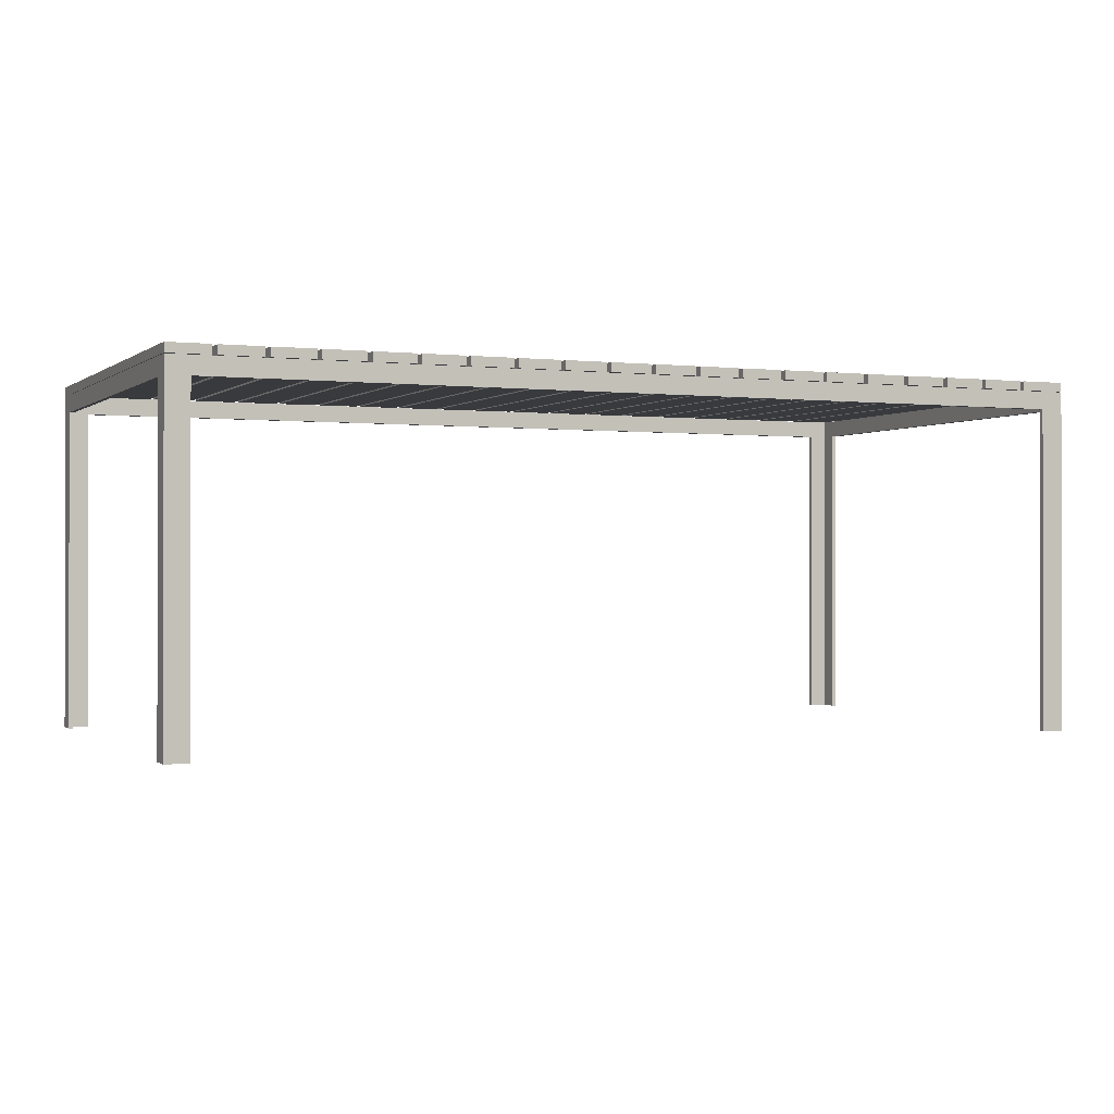
<metadata>
{"format":"obj","ext":"obj","renderer":"f3d","projection":"perspective","resolution":1024,"background":"white","views":[{"elev":-0.5,"azim":156.4,"up":"+Y"}]}
</metadata>
<code>
v 0.4233 0.02945 -0.1843
v 0.4191 0.02945 -0.2055
v 0.4233 0.02945 -0.2055
v 0.4191 0.02945 -0.2012
v 0.4233 0.03791 -0.2055
v 0.4233 0.03791 0.2174
v 0.4191 0.02945 -0.1843
v 0.4022 0.02945 -0.2012
v 0.4022 0.02945 -0.2055
v 0.4233 0.02945 0.1963
v 0.3852 0.03791 -0.2055
v 0.4233 0.02903 0.1963
v 0.4191 0.02945 0.1963
v 0.3852 0.02945 0.2174
v 0.3852 0.02945 -0.2055
v 0.3852 0.03791 0.2174
v 0.4233 0.02903 0.2174
v 0.4191 0.02903 0.1963
v 0.4233 0.02903 -0.2055
v 0.4022 0.02903 0.2174
v 0.4233 0.02903 -0.1843
v 0.4022 0.02945 0.2132
v 0.4191 0.02945 0.2132
v 0.4022 0.02945 0.2174
v 0.4233 0.01254 -0.1843
v 0.4022 0.01254 0.2174
v 0.4191 0.02903 -0.1843
v 0.4191 0.01254 -0.1843
v 0.4233 -0.2877 -0.2055
v 0.4233 0.01254 0.1963
v 0.4191 0.02903 -0.2055
v 0.4022 0.02903 0.2132
v -0.4013 0.01254 0.2174
v 0.4233 -0.2877 0.2174
v 0.4191 0.02903 -0.2012
v 0.4191 0.01254 0.1963
v 0.4233 -0.2877 -0.1843
v 0.4233 -0.2877 0.1963
v -0.4013 0.02903 0.2174
v -0.4013 0.01254 0.2132
v 0.4022 -0.2877 0.2174
v 0.4022 0.01254 0.2132
v 0.4191 -0.2877 0.1963
v 0.4191 -0.2877 -0.2012
v 0.4022 0.02903 -0.2055
v -0.4013 0.02903 0.2132
v -0.4013 -0.2877 0.2174
v 0.4022 -0.2877 0.2132
v 0.4191 -0.2877 0.2132
v 0.4191 -0.2877 -0.1843
v 0.4022 0.02903 -0.2012
v 0.4022 -0.2877 -0.2055
v 0.4022 0.01254 -0.2055
v -0.4013 0.02945 0.2132
v -0.4224 -0.2877 0.2174
v -0.4013 -0.2877 0.2132
v 0.4022 0.01254 -0.2012
v 0.4022 -0.2877 -0.2012
v -0.4013 0.02903 -0.2055
v -0.4013 0.02903 -0.2012
v -0.4013 0.02945 0.2174
v -0.4224 0.02903 0.2174
v -0.4182 -0.2877 0.2132
v -0.4013 0.01254 -0.2055
v -0.4182 0.02945 0.2132
v -0.3801 0.02945 0.2174
v -0.4224 0.01254 0.1963
v -0.4224 -0.2877 0.1963
v -0.4013 0.01254 -0.2012
v -0.4013 -0.2877 -0.2055
v -0.4224 0.02903 -0.2012
v -0.4224 0.02945 0.2174
v -0.4182 0.02945 0.1963
v -0.3801 0.03791 0.2174
v -0.4224 0.02903 -0.2055
v -0.4182 -0.2877 0.1963
v -0.4013 -0.2877 -0.2012
v -0.4182 0.02903 -0.2012
v -0.4224 0.02945 0.1963
v -0.4182 0.01254 0.1963
v -0.4182 0.02903 0.1963
v -0.4224 0.02945 -0.1843
v -0.3801 0.02945 -0.2055
v -0.4224 0.01254 -0.1843
v -0.4224 -0.2877 -0.2055
v -0.4224 0.02903 -0.1843
v -0.4224 0.03791 -0.2055
v -0.4224 0.03791 0.2174
v -0.4224 0.02903 0.1963
v -0.4182 0.02945 -0.1843
v -0.3801 0.03791 -0.2055
v -0.4013 0.02945 -0.2055
v -0.4224 -0.2877 -0.1843
v -0.4182 -0.2877 -0.2012
v -0.4182 0.02903 -0.1843
v -0.4182 0.02945 -0.2012
v -0.4013 0.02945 -0.2012
v -0.4182 0.01254 -0.1843
v -0.4182 -0.2877 -0.1843
v -0.4224 0.02945 -0.2012
v -0.4224 0.02945 -0.2055
v -0.1687 0.02945 -0.2055
v -0.2067 0.03791 -0.2055
v -0.2067 0.02945 -0.2055
v -0.1687 0.03791 -0.2055
v -0.2067 0.02945 0.2174
v -0.1687 0.02945 0.2174
v -0.1687 0.03791 0.2174
v -0.2067 0.03791 0.2174
v -0.08412 0.03791 0.2174
v -0.1222 0.03791 -0.2055
v -0.08412 0.03791 -0.2055
v -0.1222 0.03791 0.2174
v -0.08412 0.02945 -0.2055
v -0.1222 0.02945 0.2174
v -0.1222 0.02945 -0.2055
v -0.08412 0.02945 0.2174
v -0.211 0.03791 0.2174
v -0.211 0.02945 -0.2055
v -0.211 0.02945 0.2174
v -0.211 0.03791 -0.2055
v -0.249 0.02945 -0.2055
v -0.249 0.02945 0.2174
v -0.249 0.03791 -0.2055
v -0.249 0.03791 0.2174
v 0.1696 0.02945 -0.2055
v 0.1315 0.03791 -0.2055
v 0.1315 0.02945 -0.2055
v 0.1696 0.03791 -0.2055
v 0.1315 0.02945 0.2174
v 0.1696 0.02945 0.2174
v 0.1696 0.03791 0.2174
v 0.1315 0.03791 0.2174
v 0.2542 0.02945 -0.2055
v 0.2161 0.03791 -0.2055
v 0.2161 0.02945 -0.2055
v 0.2542 0.03791 -0.2055
v 0.2161 0.02945 0.2174
v 0.2542 0.02945 0.2174
v 0.2542 0.03791 0.2174
v 0.2161 0.03791 0.2174
v 0.08502 0.02945 -0.2055
v 0.04696 0.03791 -0.2055
v 0.04696 0.02945 -0.2055
v 0.08502 0.03791 -0.2055
v 0.04696 0.02945 0.2174
v 0.08502 0.02945 0.2174
v 0.08502 0.03791 0.2174
v 0.04696 0.03791 0.2174
v 0.381 0.03791 0.2174
v 0.381 0.02945 -0.2055
v 0.381 0.02945 0.2174
v 0.381 0.03791 -0.2055
v 0.343 0.02945 -0.2055
v 0.343 0.02945 0.2174
v 0.343 0.03791 -0.2055
v 0.343 0.03791 0.2174
v -0.2955 0.03791 0.2174
v -0.3336 0.02945 0.2174
v -0.3336 0.03791 0.2174
v -0.2955 0.02945 0.2174
v -0.3336 0.03791 -0.2055
v -0.2955 0.02945 -0.2055
v -0.3336 0.02945 -0.2055
v -0.2955 0.03791 -0.2055
v 0.2964 0.03791 0.2174
v 0.2584 0.03791 -0.2055
v 0.2964 0.03791 -0.2055
v 0.2584 0.03791 0.2174
v 0.2964 0.02945 -0.2055
v 0.2584 0.02945 0.2174
v 0.2584 0.02945 -0.2055
v 0.2964 0.02945 0.2174
v 0.04273 0.03791 0.2174
v 0.004677 0.03791 -0.2055
v 0.04273 0.03791 -0.2055
v 0.004677 0.03791 0.2174
v 0.04273 0.02945 -0.2055
v 0.004677 0.02945 0.2174
v 0.004677 0.02945 -0.2055
v 0.04273 0.02945 0.2174
v -0.04184 0.03791 0.2174
v -0.07989 0.03791 -0.2055
v -0.04184 0.03791 -0.2055
v -0.07989 0.03791 0.2174
v -0.04184 0.02945 -0.2055
v -0.07989 0.02945 0.2174
v -0.07989 0.02945 -0.2055
v -0.04184 0.02945 0.2174
v -0.3378 0.02945 -0.2055
v -0.3759 0.03791 -0.2055
v -0.3759 0.02945 -0.2055
v -0.3378 0.03791 -0.2055
v -0.3759 0.02945 0.2174
v -0.3378 0.02945 0.2174
v -0.3378 0.03791 0.2174
v -0.3759 0.03791 0.2174
v -0.2533 0.03791 0.2174
v -0.2913 0.03791 -0.2055
v -0.2533 0.03791 -0.2055
v -0.2913 0.03791 0.2174
v -0.2533 0.02945 -0.2055
v -0.2913 0.02945 0.2174
v -0.2913 0.02945 -0.2055
v -0.2533 0.02945 0.2174
v 0.1273 0.03791 0.2174
v 0.1273 0.02945 -0.2055
v 0.1273 0.02945 0.2174
v 0.1273 0.03791 -0.2055
v 0.08925 0.02945 -0.2055
v 0.08925 0.02945 0.2174
v 0.08925 0.03791 -0.2055
v 0.08925 0.03791 0.2174
v 0.2119 0.03791 0.2174
v 0.1738 0.02945 0.2174
v 0.1738 0.03791 0.2174
v 0.2119 0.02945 0.2174
v 0.1738 0.03791 -0.2055
v 0.2119 0.02945 -0.2055
v 0.1738 0.02945 -0.2055
v 0.2119 0.03791 -0.2055
v -0.1264 0.02945 -0.2055
v -0.1645 0.03791 -0.2055
v -0.1645 0.02945 -0.2055
v -0.1264 0.03791 -0.2055
v -0.1645 0.02945 0.2174
v -0.1264 0.02945 0.2174
v -0.1264 0.03791 0.2174
v -0.1645 0.03791 0.2174
v 0.000449 0.03791 0.2174
v -0.03761 0.02945 0.2174
v -0.03761 0.03791 0.2174
v 0.000449 0.02945 0.2174
v -0.03761 0.03791 -0.2055
v 0.000449 0.02945 -0.2055
v -0.03761 0.02945 -0.2055
v 0.000449 0.03791 -0.2055
v 0.3387 0.02945 0.2174
v 0.3007 0.02945 -0.2055
v 0.3387 0.02945 -0.2055
v 0.3007 0.02945 0.2174
v 0.3007 0.03791 -0.2055
v 0.3387 0.03791 0.2174
v 0.3387 0.03791 -0.2055
v 0.3007 0.03791 0.2174
g mesh1_mesh1-geometry
f 1 2 3
f 2 1 4
f 5 2 3
f 1 6 3
f 4 1 7
f 2 8 4
f 5 9 2
f 3 6 5
f 10 6 1
f 10 7 1
f 1 7 10
f 7 8 4
f 4 8 7
f 8 2 9
f 11 9 5
f 6 11 5
f 12 6 10
f 13 7 10
f 10 7 13
f 14 8 7
f 7 8 14
f 8 15 9
f 9 15 8
f 9 11 15
f 11 6 16
f 6 12 17
f 18 10 12
f 12 10 18
f 14 7 13
f 13 7 14
f 10 18 13
f 13 18 10
f 15 8 14
f 14 8 15
f 11 14 15
f 6 14 16
f 14 11 16
f 19 17 12
f 20 6 17
f 21 18 12
f 12 18 21
f 14 13 22
f 22 13 14
f 13 23 18
f 14 6 24
f 19 25 17
f 19 12 21
f 24 6 20
f 26 20 17
f 18 21 27
f 27 21 18
f 22 13 23
f 23 13 22
f 14 22 24
f 24 22 14
f 18 23 28
f 29 25 19
f 30 17 25
f 21 31 19
f 24 32 20
f 20 32 24
f 33 20 26
f 34 26 17
f 35 21 27
f 27 18 35
f 22 32 23
f 32 24 22
f 22 24 32
f 28 23 36
f 18 28 35
f 25 29 37
f 31 29 19
f 38 17 30
f 25 28 30
f 31 21 35
f 20 39 32
f 20 33 39
f 33 26 40
f 26 34 41
f 17 38 34
f 42 23 32
f 36 23 43
f 36 30 28
f 35 28 44
f 44 29 37
f 37 29 44
f 25 37 28
f 45 29 31
f 38 30 43
f 35 45 31
f 46 32 39
f 47 39 33
f 42 40 26
f 47 40 33
f 33 40 47
f 48 34 41
f 41 34 48
f 41 48 26
f 34 43 38
f 38 43 34
f 23 42 49
f 42 32 40
f 49 43 23
f 36 43 30
f 50 44 28
f 35 44 51
f 29 44 52
f 52 44 29
f 44 37 50
f 50 37 44
f 50 28 37
f 53 29 45
f 45 35 51
f 46 40 32
f 54 39 46
f 46 39 54
f 55 39 47
f 42 26 48
f 40 47 56
f 56 47 40
f 49 34 48
f 48 34 49
f 43 34 49
f 49 34 43
f 48 49 42
f 51 44 57
f 58 52 44
f 44 52 58
f 29 53 52
f 59 53 45
f 45 60 51
f 51 60 45
f 40 46 56
f 39 54 61
f 61 54 39
f 46 54 56
f 39 55 62
f 55 63 47
f 47 63 55
f 47 63 56
f 56 63 47
f 58 57 44
f 51 57 60
f 58 52 57
f 53 57 52
f 59 64 53
f 60 45 59
f 59 45 60
f 61 65 54
f 54 65 61
f 54 66 61
f 61 66 54
f 62 61 39
f 56 54 63
f 55 67 62
f 68 63 55
f 55 63 68
f 57 69 60
f 53 64 57
f 59 70 64
f 59 71 60
f 72 65 61
f 61 65 72
f 65 63 54
f 65 73 54
f 54 73 65
f 73 66 54
f 54 66 73
f 61 74 66
f 61 62 72
f 67 55 68
f 62 67 75
f 63 68 76
f 76 68 63
f 69 77 60
f 69 57 64
f 75 70 59
f 70 77 64
f 71 59 75
f 60 71 78
f 79 65 72
f 72 65 79
f 72 74 61
f 65 80 63
f 73 81 65
f 65 79 73
f 73 79 65
f 82 66 73
f 73 66 82
f 74 83 66
f 62 79 72
f 67 68 80
f 84 75 67
f 62 75 71
f 76 80 68
f 76 63 80
f 60 77 78
f 69 64 77
f 70 75 85
f 77 85 70
f 70 85 77
f 86 78 71
f 79 87 72
f 74 72 88
f 81 80 65
f 89 73 81
f 81 73 89
f 73 89 79
f 79 89 73
f 79 82 73
f 73 82 79
f 90 66 82
f 82 66 90
f 83 74 91
f 66 92 83
f 83 92 66
f 79 62 89
f 67 80 84
f 93 75 84
f 62 71 86
f 94 78 77
f 75 93 85
f 85 77 94
f 94 77 85
f 78 86 95
f 82 87 79
f 72 87 88
f 87 74 88
f 78 80 81
f 95 89 81
f 81 89 95
f 96 66 90
f 90 66 96
f 96 82 90
f 74 87 91
f 91 92 83
f 92 66 97
f 97 66 92
f 62 86 89
f 98 84 80
f 93 84 99
f 94 99 78
f 85 94 93
f 93 94 85
f 89 95 86
f 86 95 89
f 95 78 81
f 100 87 82
f 80 78 98
f 97 66 96
f 96 66 97
f 82 96 100
f 87 92 91
f 97 101 92
f 98 99 84
f 93 94 99
f 99 94 93
f 98 78 99
f 87 100 101
f 100 97 96
f 92 87 101
f 101 97 100
g mesh1_mesh1-geometry
f 3 2 1
f 4 1 2
f 3 2 5
f 3 6 1
f 7 1 4
f 4 8 2
f 2 9 5
f 5 6 3
f 1 6 10
f 9 2 8
f 5 9 11
f 5 11 6
f 10 6 12
f 15 11 9
f 16 6 11
f 17 12 6
f 15 14 11
f 16 14 6
f 16 11 14
f 17 6 20
f 24 6 14
f 20 6 24
f 19 31 21
f 27 21 35
f 35 21 31
f 31 45 35
f 51 35 45
f 39 61 62
f 60 71 59
f 66 74 61
f 72 62 61
f 75 59 71
f 78 71 60
f 61 74 72
f 66 83 74
f 72 79 62
f 71 78 86
f 72 87 79
f 88 72 74
f 91 74 83
f 89 62 79
f 95 86 78
f 79 87 82
f 88 87 72
f 88 74 87
f 90 82 96
f 91 87 74
f 83 92 91
f 82 87 100
f 100 96 82
f 91 92 87
f 92 101 97
f 101 100 87
f 96 97 100
f 101 87 92
f 100 97 101
g mesh1_mesh1-geometry
f 12 17 19
f 18 23 13
f 17 25 19
f 21 12 19
f 17 20 26
f 28 23 18
f 19 25 29
f 25 17 30
f 26 20 33
f 17 26 34
f 35 18 27
f 23 32 22
f 36 23 28
f 35 28 18
f 37 29 25
f 19 29 31
f 30 17 38
f 30 28 25
f 32 39 20
f 39 33 20
f 40 26 33
f 41 34 26
f 34 38 17
f 32 23 42
f 43 23 36
f 28 30 36
f 44 28 35
f 28 37 25
f 31 29 45
f 43 30 38
f 39 32 46
f 33 39 47
f 26 40 42
f 26 48 41
f 49 42 23
f 40 32 42
f 23 43 49
f 30 43 36
f 28 44 50
f 51 44 35
f 37 28 50
f 45 29 53
f 32 40 46
f 47 39 55
f 48 26 42
f 42 49 48
f 57 44 51
f 52 53 29
f 45 53 59
f 56 46 40
f 56 54 46
f 62 55 39
f 44 57 58
f 60 57 51
f 57 52 58
f 52 57 53
f 53 64 59
f 63 54 56
f 62 67 55
f 60 69 57
f 57 64 53
f 64 70 59
f 54 63 65
f 68 55 67
f 75 67 62
f 60 77 69
f 64 57 69
f 59 70 75
f 64 77 70
f 63 80 65
f 65 81 73
f 80 68 67
f 67 75 84
f 71 75 62
f 68 80 76
f 80 63 76
f 78 77 60
f 77 64 69
f 85 75 70
f 65 80 81
f 84 80 67
f 84 75 93
f 86 71 62
f 77 78 94
f 85 93 75
f 81 80 78
f 89 86 62
f 80 84 98
f 99 84 93
f 78 99 94
f 81 78 95
f 98 78 80
f 84 99 98
f 99 78 98
g mesh2_mesh2-geometry
f 102 103 104
f 103 102 105
f 103 106 104
f 107 104 102
f 102 104 107
f 102 108 105
f 108 103 105
f 106 103 109
f 104 107 106
f 106 107 104
f 108 102 107
f 103 108 109
f 108 106 109
f 106 108 107
g mesh2_mesh2-geometry
f 104 103 102
f 105 102 103
f 104 106 103
f 105 108 102
f 105 103 108
f 109 103 106
f 107 102 108
f 109 108 103
f 109 106 108
f 107 108 106
g mesh3_mesh3-geometry
f 110 111 112
f 111 110 113
f 111 114 112
f 114 110 112
f 110 115 113
f 115 111 113
f 114 111 116
f 110 114 117
f 115 110 117
f 111 115 116
f 117 116 114
f 114 116 117
f 116 117 115
f 115 117 116
g mesh3_mesh3-geometry
f 112 111 110
f 113 110 111
f 112 114 111
f 112 110 114
f 113 115 110
f 113 111 115
f 116 111 114
f 117 114 110
f 117 110 115
f 116 115 111
g mesh4_mesh4-geometry
f 118 119 120
f 119 118 121
f 120 122 119
f 119 122 120
f 123 118 120
f 118 124 121
f 124 119 121
f 122 120 123
f 123 120 122
f 119 124 122
f 118 123 125
f 124 118 125
f 124 123 122
f 123 124 125
g mesh4_mesh4-geometry
f 120 119 118
f 121 118 119
f 120 118 123
f 121 124 118
f 121 119 124
f 122 124 119
f 125 123 118
f 125 118 124
f 122 123 124
f 125 124 123
g mesh5_mesh5-geometry
f 126 127 128
f 127 126 129
f 127 130 128
f 131 128 126
f 126 128 131
f 126 132 129
f 132 127 129
f 130 127 133
f 128 131 130
f 130 131 128
f 132 126 131
f 127 132 133
f 132 130 133
f 130 132 131
g mesh5_mesh5-geometry
f 128 127 126
f 129 126 127
f 128 130 127
f 129 132 126
f 129 127 132
f 133 127 130
f 131 126 132
f 133 132 127
f 133 130 132
f 131 132 130
g mesh6_mesh6-geometry
f 134 135 136
f 135 134 137
f 135 138 136
f 139 136 134
f 134 136 139
f 134 140 137
f 140 135 137
f 138 135 141
f 136 139 138
f 138 139 136
f 140 134 139
f 135 140 141
f 140 138 141
f 138 140 139
g mesh6_mesh6-geometry
f 136 135 134
f 137 134 135
f 136 138 135
f 137 140 134
f 137 135 140
f 141 135 138
f 139 134 140
f 141 140 135
f 141 138 140
f 139 140 138
g mesh7_mesh7-geometry
f 142 143 144
f 143 142 145
f 143 146 144
f 147 144 142
f 142 144 147
f 142 148 145
f 148 143 145
f 146 143 149
f 144 147 146
f 146 147 144
f 148 142 147
f 143 148 149
f 148 146 149
f 146 148 147
g mesh7_mesh7-geometry
f 144 143 142
f 145 142 143
f 144 146 143
f 145 148 142
f 145 143 148
f 149 143 146
f 147 142 148
f 149 148 143
f 149 146 148
f 147 148 146
g mesh8_mesh8-geometry
f 150 151 152
f 151 150 153
f 152 154 151
f 151 154 152
f 155 150 152
f 150 156 153
f 156 151 153
f 154 152 155
f 155 152 154
f 151 156 154
f 150 155 157
f 156 150 157
f 156 155 154
f 155 156 157
g mesh8_mesh8-geometry
f 152 151 150
f 153 150 151
f 152 150 155
f 153 156 150
f 153 151 156
f 154 156 151
f 157 155 150
f 157 150 156
f 154 155 156
f 157 156 155
g mesh9_mesh9-geometry
f 158 159 160
f 159 158 161
f 159 162 160
f 162 158 160
f 158 163 161
f 164 161 159
f 159 161 164
f 162 159 164
f 158 162 165
f 163 158 165
f 161 164 163
f 163 164 161
f 163 162 164
f 162 163 165
g mesh9_mesh9-geometry
f 160 159 158
f 161 158 159
f 160 162 159
f 160 158 162
f 161 163 158
f 164 159 162
f 165 162 158
f 165 158 163
f 164 162 163
f 165 163 162
g mesh10_mesh10-geometry
f 166 167 168
f 167 166 169
f 167 170 168
f 170 166 168
f 166 171 169
f 171 167 169
f 170 167 172
f 166 170 173
f 171 166 173
f 167 171 172
f 173 172 170
f 170 172 173
f 172 173 171
f 171 173 172
g mesh10_mesh10-geometry
f 168 167 166
f 169 166 167
f 168 170 167
f 168 166 170
f 169 171 166
f 169 167 171
f 172 167 170
f 173 170 166
f 173 166 171
f 172 171 167
g mesh11_mesh11-geometry
f 174 175 176
f 175 174 177
f 175 178 176
f 178 174 176
f 174 179 177
f 179 175 177
f 178 175 180
f 174 178 181
f 179 174 181
f 175 179 180
f 181 180 178
f 178 180 181
f 180 181 179
f 179 181 180
g mesh11_mesh11-geometry
f 176 175 174
f 177 174 175
f 176 178 175
f 176 174 178
f 177 179 174
f 177 175 179
f 180 175 178
f 181 178 174
f 181 174 179
f 180 179 175
g mesh12_mesh12-geometry
f 182 183 184
f 183 182 185
f 183 186 184
f 186 182 184
f 182 187 185
f 187 183 185
f 186 183 188
f 182 186 189
f 187 182 189
f 183 187 188
f 189 188 186
f 186 188 189
f 188 189 187
f 187 189 188
g mesh12_mesh12-geometry
f 184 183 182
f 185 182 183
f 184 186 183
f 184 182 186
f 185 187 182
f 185 183 187
f 188 183 186
f 189 186 182
f 189 182 187
f 188 187 183
g mesh13_mesh13-geometry
f 190 191 192
f 191 190 193
f 191 194 192
f 195 192 190
f 190 192 195
f 190 196 193
f 196 191 193
f 194 191 197
f 192 195 194
f 194 195 192
f 196 190 195
f 191 196 197
f 196 194 197
f 194 196 195
g mesh13_mesh13-geometry
f 192 191 190
f 193 190 191
f 192 194 191
f 193 196 190
f 193 191 196
f 197 191 194
f 195 190 196
f 197 196 191
f 197 194 196
f 195 196 194
g mesh14_mesh14-geometry
f 198 199 200
f 199 198 201
f 199 202 200
f 202 198 200
f 198 203 201
f 203 199 201
f 202 199 204
f 198 202 205
f 203 198 205
f 199 203 204
f 205 204 202
f 202 204 205
f 204 205 203
f 203 205 204
g mesh14_mesh14-geometry
f 200 199 198
f 201 198 199
f 200 202 199
f 200 198 202
f 201 203 198
f 201 199 203
f 204 199 202
f 205 202 198
f 205 198 203
f 204 203 199
g mesh15_mesh15-geometry
f 206 207 208
f 207 206 209
f 208 210 207
f 207 210 208
f 211 206 208
f 206 212 209
f 212 207 209
f 210 208 211
f 211 208 210
f 207 212 210
f 206 211 213
f 212 206 213
f 212 211 210
f 211 212 213
g mesh15_mesh15-geometry
f 208 207 206
f 209 206 207
f 208 206 211
f 209 212 206
f 209 207 212
f 210 212 207
f 213 211 206
f 213 206 212
f 210 211 212
f 213 212 211
g mesh16_mesh16-geometry
f 214 215 216
f 215 214 217
f 215 218 216
f 218 214 216
f 214 219 217
f 220 217 215
f 215 217 220
f 218 215 220
f 214 218 221
f 219 214 221
f 217 220 219
f 219 220 217
f 219 218 220
f 218 219 221
g mesh16_mesh16-geometry
f 216 215 214
f 217 214 215
f 216 218 215
f 216 214 218
f 217 219 214
f 220 215 218
f 221 218 214
f 221 214 219
f 220 218 219
f 221 219 218
g mesh17_mesh17-geometry
f 222 223 224
f 223 222 225
f 223 226 224
f 227 224 222
f 222 224 227
f 222 228 225
f 228 223 225
f 226 223 229
f 224 227 226
f 226 227 224
f 228 222 227
f 223 228 229
f 228 226 229
f 226 228 227
g mesh17_mesh17-geometry
f 224 223 222
f 225 222 223
f 224 226 223
f 225 228 222
f 225 223 228
f 229 223 226
f 227 222 228
f 229 228 223
f 229 226 228
f 227 228 226
g mesh18_mesh18-geometry
f 230 231 232
f 231 230 233
f 231 234 232
f 234 230 232
f 230 235 233
f 236 233 231
f 231 233 236
f 234 231 236
f 230 234 237
f 235 230 237
f 233 236 235
f 235 236 233
f 235 234 236
f 234 235 237
g mesh18_mesh18-geometry
f 232 231 230
f 233 230 231
f 232 234 231
f 232 230 234
f 233 235 230
f 236 231 234
f 237 234 230
f 237 230 235
f 236 234 235
f 237 235 234
g mesh19_mesh19-geometry
f 238 239 240
f 239 238 241
f 240 239 238
f 241 238 239
f 240 242 239
f 243 240 238
f 241 243 238
f 242 241 239
f 242 240 244
f 240 243 244
f 243 241 245
f 241 242 245
f 243 242 244
f 242 243 245
g mesh19_mesh19-geometry
f 239 242 240
f 238 240 243
f 238 243 241
f 239 241 242
f 244 240 242
f 244 243 240
f 245 241 243
f 245 242 241
f 244 242 243
f 245 243 242
g mesh20_mesh20-geometry
l 240 239
l 240 238
l 154 240
l 239 241
l 239 170
l 238 155
l 241 238
l 154 155
l 151 154
l 173 241
l 170 173
l 155 152
l 15 151
l 171 173
l 152 14
l 139 171
g mesh21_mesh21-geometry
l 116 115
l 114 116
l 116 222
l 115 117
l 227 115
l 188 114
l 114 117
l 117 187
l 188 187
g mesh22_mesh22-geometry
l 192 83
l 192 194
l 194 195
l 66 194
l 195 159
l 190 195
l 164 190
l 163 164
l 204 163
l 204 203
l 202 204
l 203 205
l 161 203
l 202 205
l 122 202
l 205 123
g mesh23_mesh23-geometry
l 61 39
l 54 61
g mesh24_mesh24-geometry
l 44 58
g mesh25_mesh25-geometry
l 94 77
l 77 70
g mesh26_mesh26-geometry
l 172 134
g mesh27_mesh27-geometry
l 142 147
l 210 142
l 210 211
g mesh28_mesh28-geometry
l 73 81
l 73 79
l 95 81
l 81 89
l 86 95
l 86 89
g mesh29_mesh29-geometry
l 49 43
l 43 38
g mesh30_mesh30-geometry
l 51 60
l 97 60
g mesh31_mesh31-geometry
l 236 231
l 235 236
l 236 186
l 180 235
l 178 180
l 144 178
g mesh32_mesh32-geometry
l 23 13
l 13 10
l 13 18
l 18 12
g mesh33_mesh33-geometry
l 102 107
l 224 102
l 106 107
l 107 226
l 120 106
g mesh34_mesh34-geometry
l 37 50
g mesh35_mesh35-geometry
l 8 9
l 4 8
l 4 35
g mesh36_mesh36-geometry
l 208 130
g mesh37_mesh37-geometry
l 179 181
g mesh38_mesh38-geometry
l 136 219
g mesh39_mesh39-geometry
l 220 126
g mesh40_mesh40-geometry
l 41 34
g mesh41_mesh41-geometry
l 82 90
l 90 96
l 96 78
g mesh42_mesh42-geometry
l 24 22
g mesh43_mesh43-geometry
l 217 138
g mesh44_mesh44-geometry
l 131 215
g mesh45_mesh45-geometry
l 128 207
g mesh46_mesh46-geometry
l 93 99
g mesh47_mesh47-geometry
l 27 21
l 7 27
g mesh48_mesh48-geometry
l 56 47
g mesh49_mesh49-geometry
l 104 119

</code>
